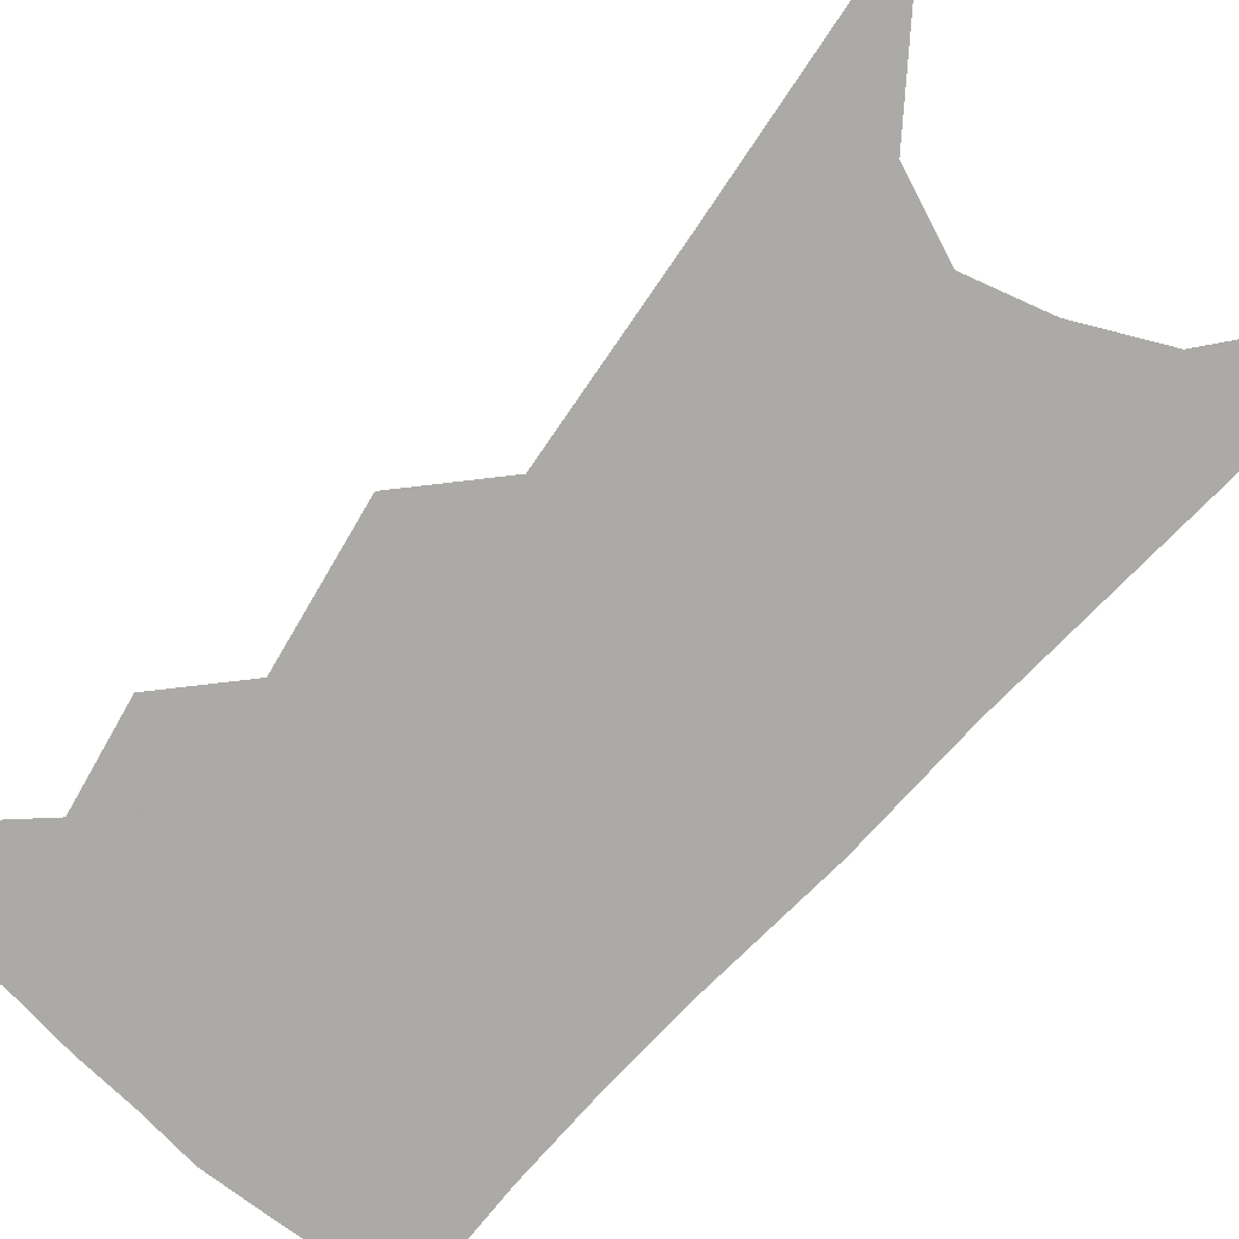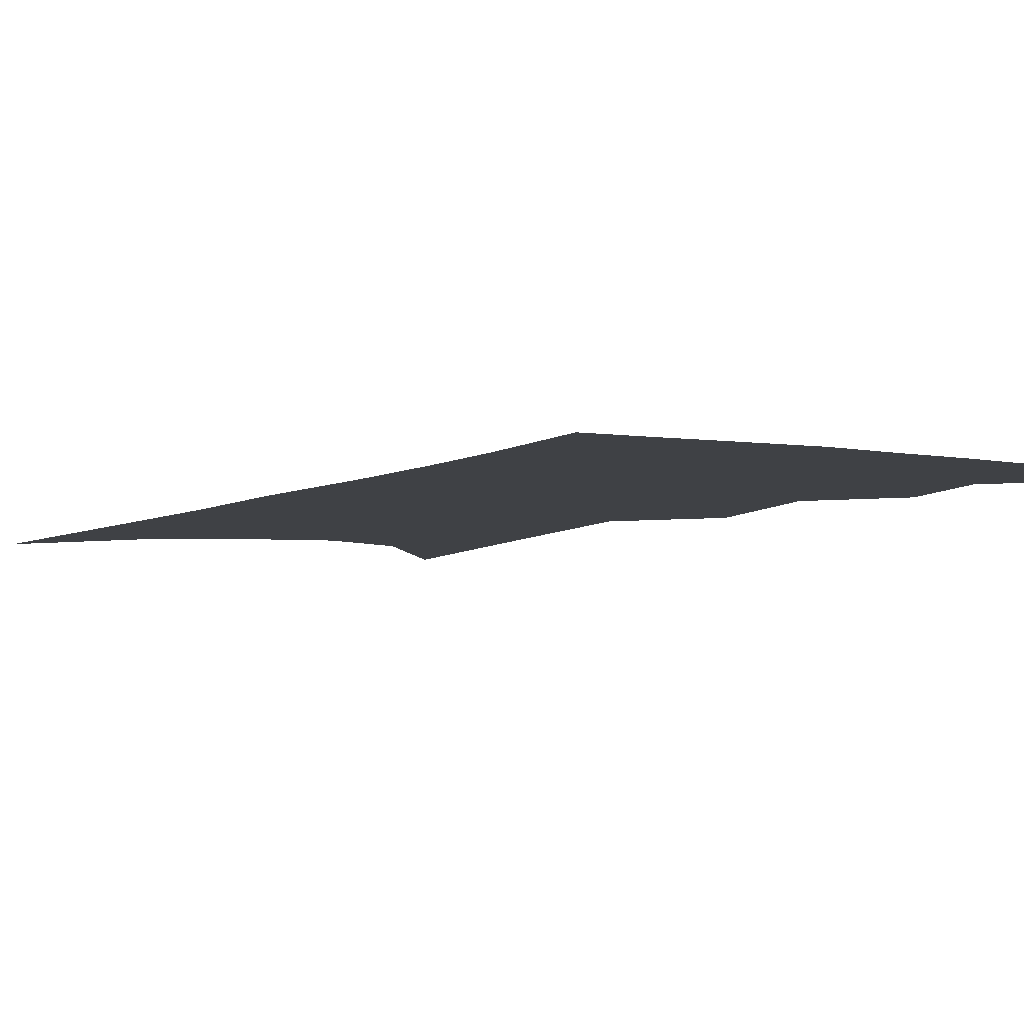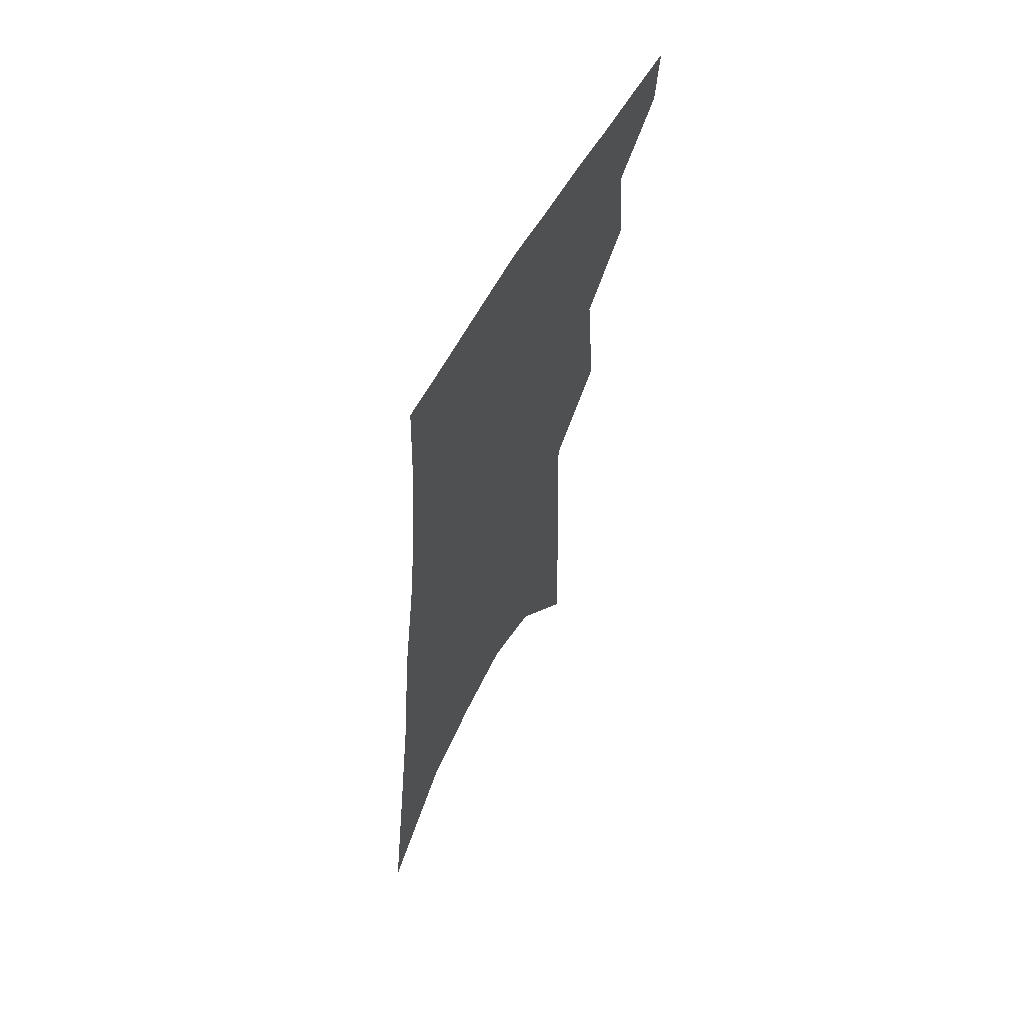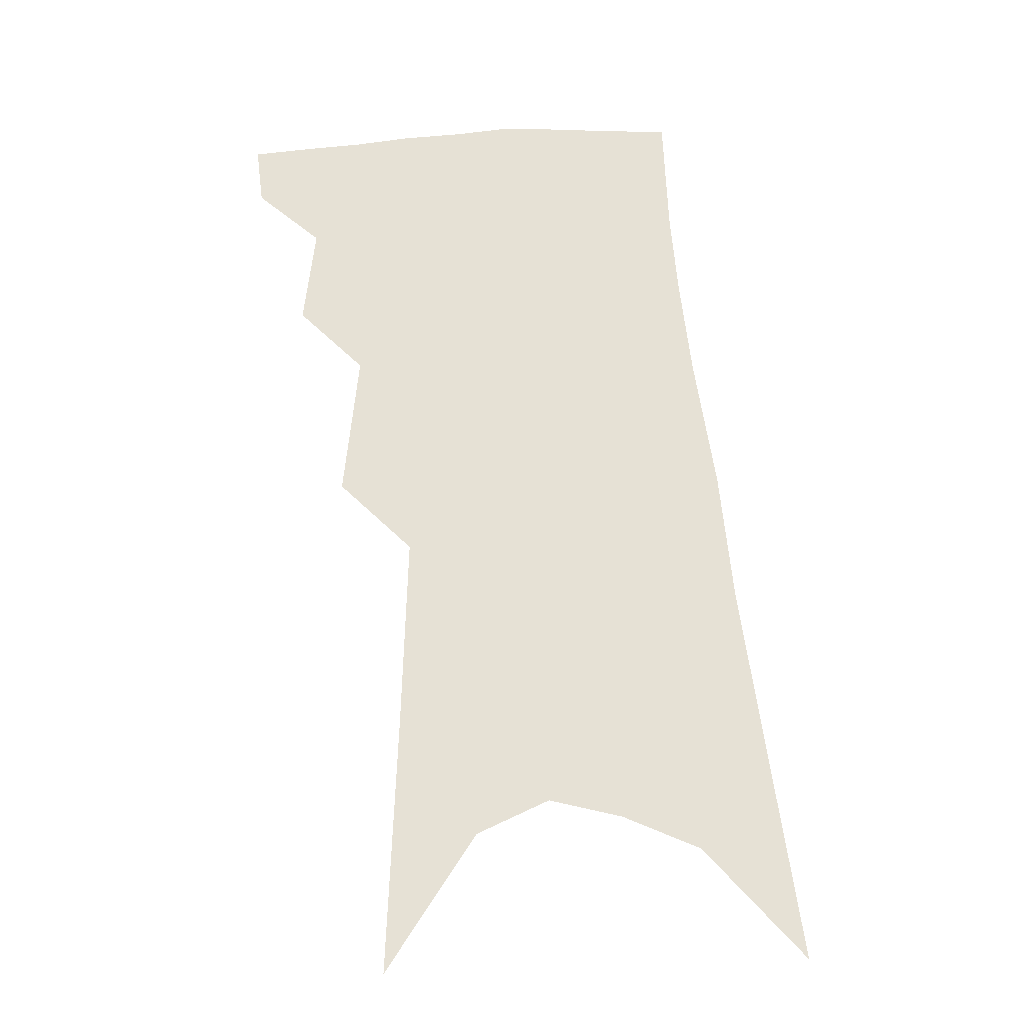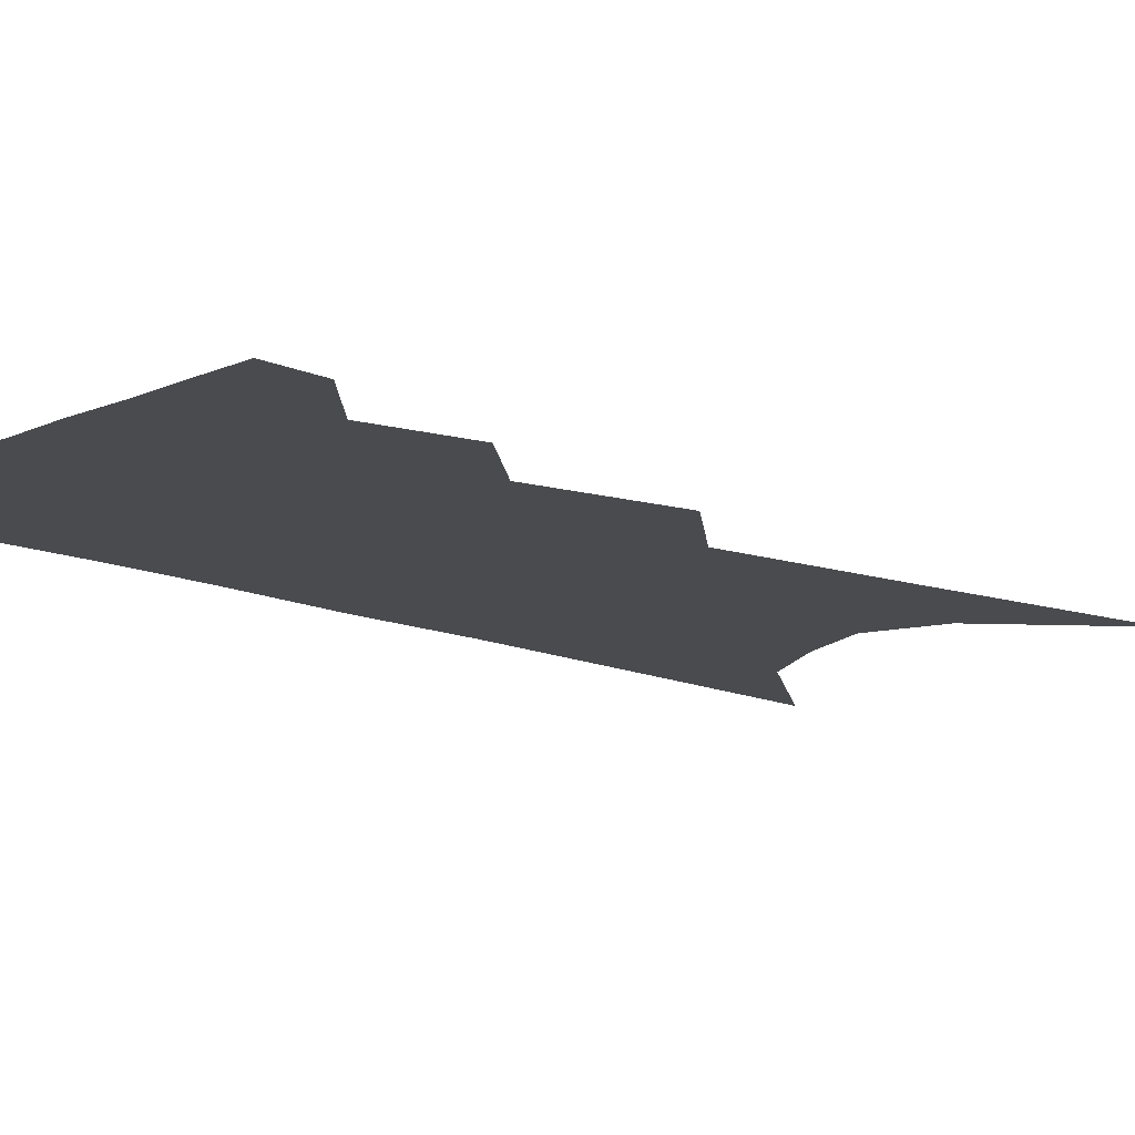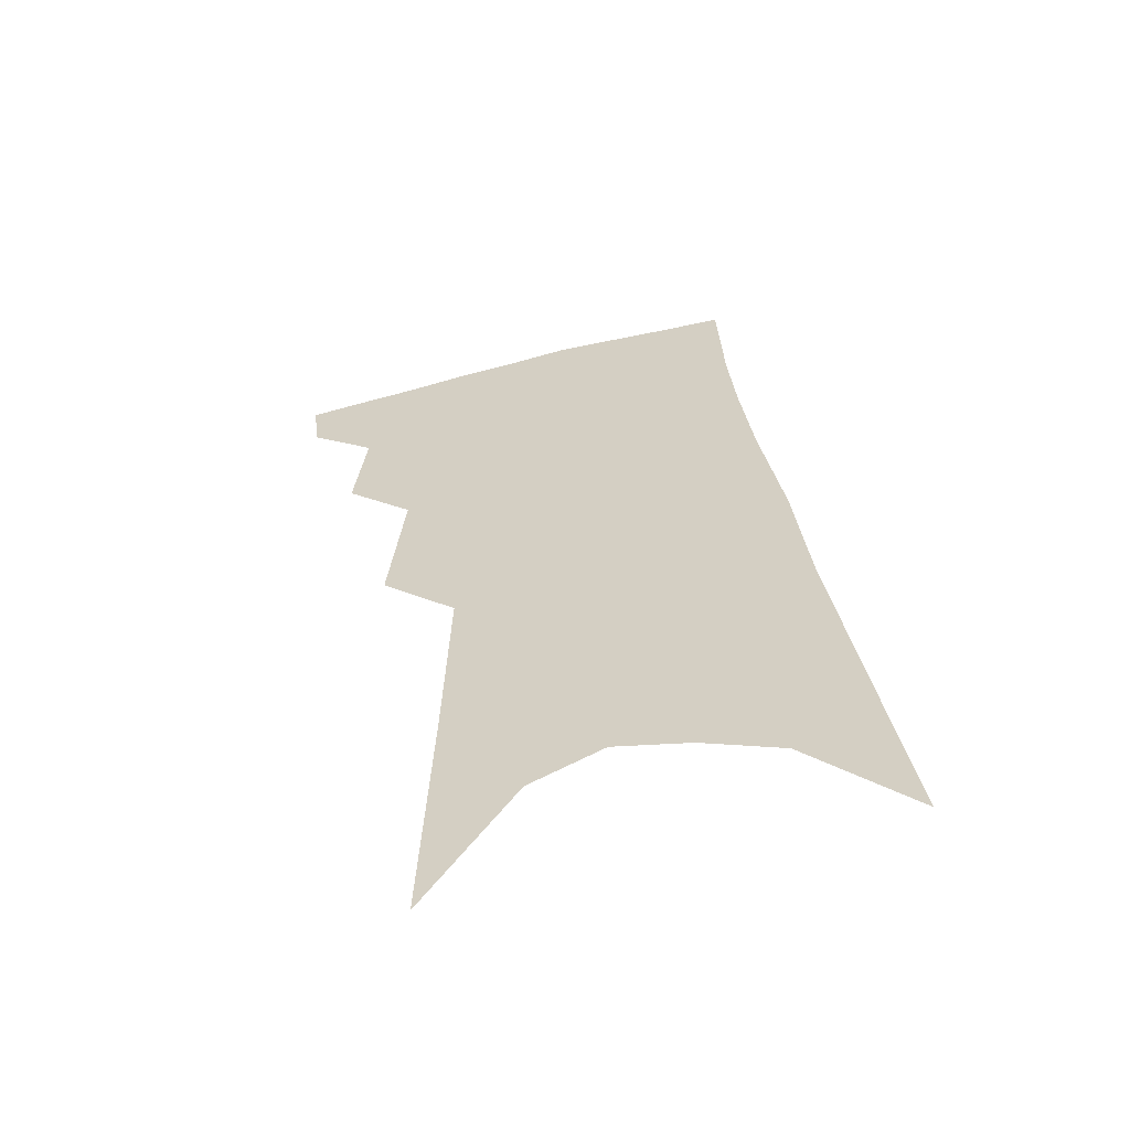
<metadata>
{"format":"obj","ext":"obj","renderer":"f3d","projection":"perspective","resolution":1024,"background":"white","views":[{"elev":-75.7,"azim":-36.2,"up":"+Z"},{"elev":-5.4,"azim":156.1,"up":"+Z"},{"elev":63.8,"azim":118.4,"up":"+Y"},{"elev":-24.4,"azim":-3.6,"up":"+Y"},{"elev":-13.8,"azim":-126.9,"up":"+Z"},{"elev":-59.6,"azim":11.9,"up":"+Y"}]}
</metadata>
<code>
v 572.1 298 0
v 571.5 302.3 0
v 575.9 286.8 0
v 576.8 294.2 0
v 576.4 298.7 0
v 575.7 303 0
v 579.7 271.5 0
v 580.8 282.4 0
v 581.3 289.7 0
v 581.2 295.1 0
v 580.6 299.4 0
v 579.9 303.6 0
v 583.9 233.3 0
v 584.7 252.1 0
v 585.1 266.5 0
v 585.2 275.7 0
v 585.6 284.6 0
v 585.8 291.1 0
v 585.5 295.8 0
v 584.9 300 0
v 584.1 304.5 0
v 590.5 243.6 0
v 590.2 258.2 0
v 590 269.4 0
v 590 278.4 0
v 590.1 285.9 0
v 590.1 292 0
v 589.8 296.4 0
v 589.4 300.6 0
v 588.5 305.1 0
v 595.8 246.3 0
v 595.2 258.6 0
v 594.7 271 0
v 594.4 279.7 0
v 594.3 286.7 0
v 594.2 292.3 0
v 594 296.9 0
v 593.7 301.1 0
v 592.7 305.8 0
v 601.3 245.1 0
v 600.1 259.5 0
v 599.2 271.2 0
v 598.8 279.7 0
v 598.4 286.9 0
v 598.2 292.6 0
v 598.1 297.2 0
v 598 301.5 0
v 597.3 305.9 0
v 607.1 242.8 0
v 605.4 257.4 0
v 604.1 269 0
v 603.5 277.7 0
v 602.8 285.7 0
v 602.3 292.4 0
v 602.2 297.4 0
v 602.2 301.8 0
v 601.9 306 0
v 614.6 234.7 0
v 612.4 250.2 0
v 610.5 263.3 0
v 609.5 272.9 0
v 607.9 283.1 0
v 607 290.7 0
v 606.4 297 0
v 606.2 302 0
v 606 306.1 0
v 721 391 0
f 4 5 1
f 1 5 2
f 5 6 2
f 8 9 3
f 3 9 4
f 9 10 4
f 4 10 5
f 10 11 5
f 5 11 6
f 11 12 6
f 15 16 7
f 7 16 8
f 16 17 8
f 8 17 9
f 17 18 9
f 9 18 10
f 18 19 10
f 10 19 11
f 19 20 11
f 11 20 12
f 20 21 12
f 13 22 14
f 22 23 14
f 14 23 15
f 23 24 15
f 15 24 16
f 24 25 16
f 16 25 17
f 25 26 17
f 17 26 18
f 26 27 18
f 18 27 19
f 27 28 19
f 19 28 20
f 28 29 20
f 20 29 21
f 29 30 21
f 22 31 23
f 31 32 23
f 23 32 24
f 32 33 24
f 24 33 25
f 33 34 25
f 25 34 26
f 34 35 26
f 26 35 27
f 35 36 27
f 27 36 28
f 36 37 28
f 28 37 29
f 37 38 29
f 29 38 30
f 38 39 30
f 31 40 32
f 40 41 32
f 32 41 33
f 41 42 33
f 33 42 34
f 42 43 34
f 34 43 35
f 43 44 35
f 35 44 36
f 44 45 36
f 36 45 37
f 45 46 37
f 37 46 38
f 46 47 38
f 38 47 39
f 47 48 39
f 40 49 41
f 49 50 41
f 41 50 42
f 50 51 42
f 42 51 43
f 51 52 43
f 43 52 44
f 52 53 44
f 44 53 45
f 53 54 45
f 45 54 46
f 54 55 46
f 46 55 47
f 55 56 47
f 47 56 48
f 56 57 48
f 49 58 50
f 58 59 50
f 50 59 51
f 59 60 51
f 51 60 52
f 60 61 52
f 52 61 53
f 61 62 53
f 53 62 54
f 62 63 54
f 54 63 55
f 63 64 55
f 55 64 56
f 64 65 56
f 56 65 57
f 65 66 57

</code>
